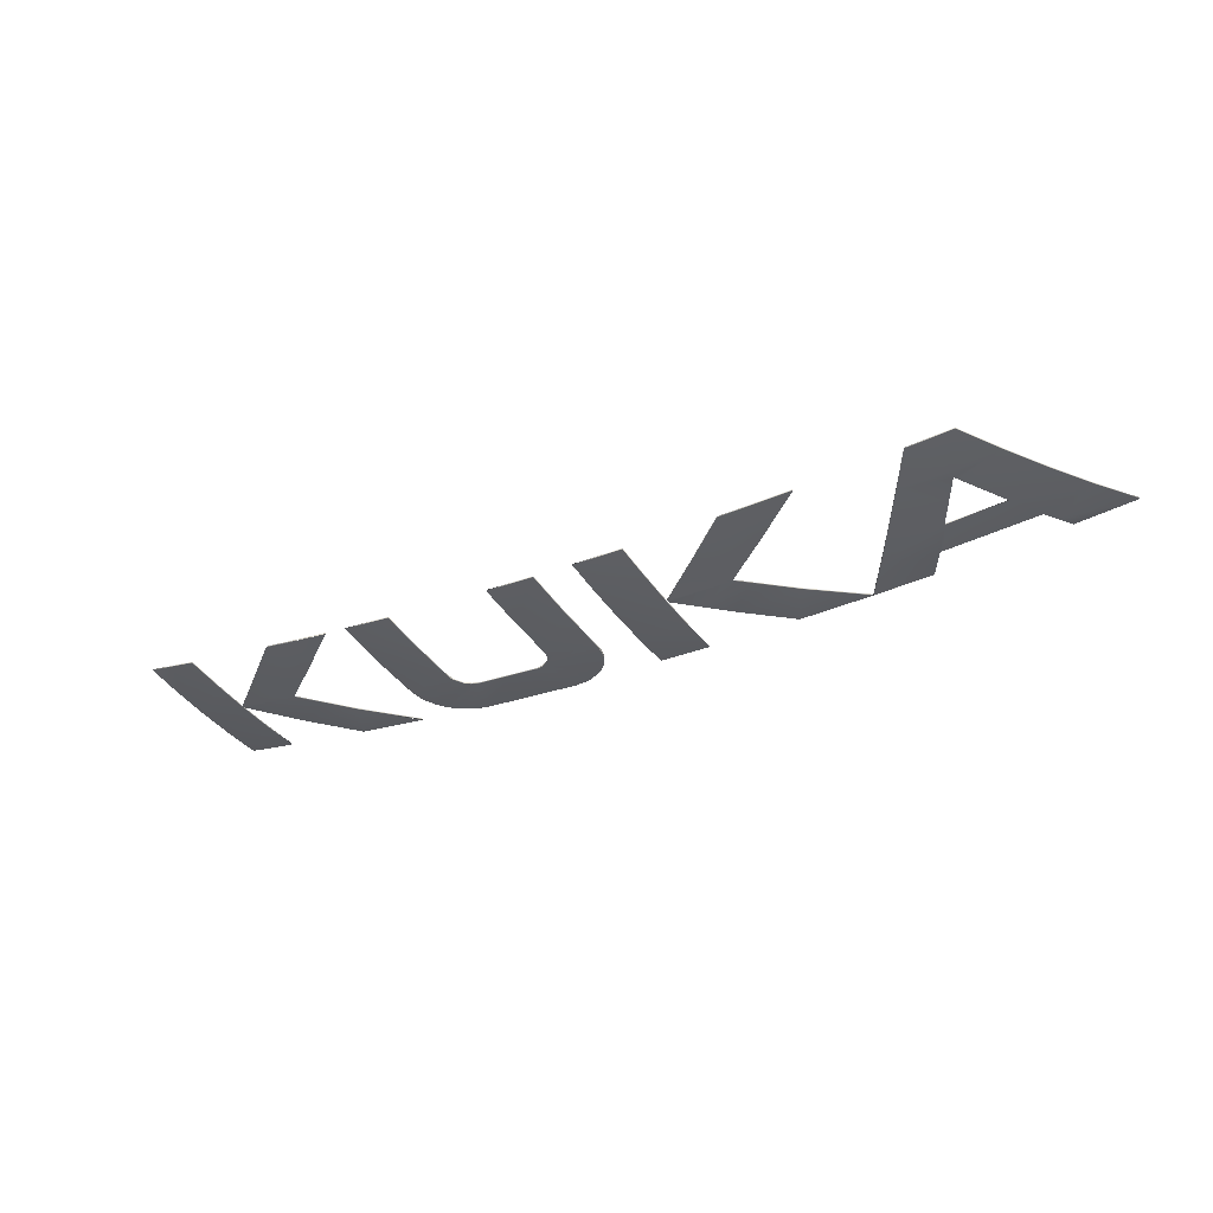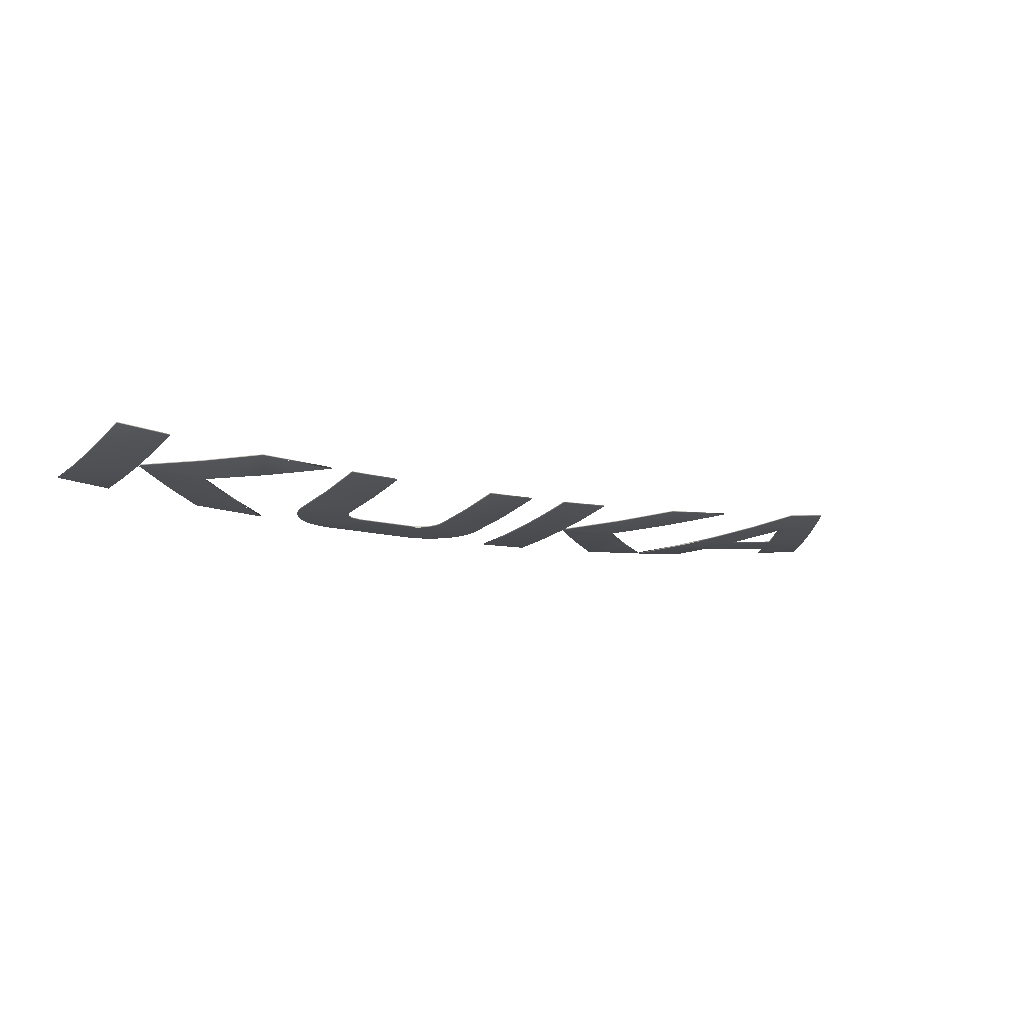
<metadata>
{"format":"obj","ext":"obj","renderer":"f3d","projection":"perspective","resolution":1024,"background":"white","views":[{"elev":-29.2,"azim":-149.5,"up":"+Z"},{"elev":-10.2,"azim":147.3,"up":"+Z"}]}
</metadata>
<code>
v  247.4 702.9 -143.3
v  247.4 703 -143.5
v  239.4 702.9 -142.6
v  239.4 703 -142.8
v  243.4 709.8 -141.9
v  243.4 709.8 -142.1
v  275.9 711.2 -143.8
v  275.9 711.3 -144
v  269.8 716.4 -142.5
v  282.1 706 -144.8
v  269.8 716.5 -142.7
v  282.1 706 -145
v  282.1 705.6 -144.9
v  282.1 705.7 -145.1
v  276 700.3 -145.6
v  276 700.3 -145.4
v  269.8 694.9 -145.6
v  269.8 694.9 -145.8
v  260.1 694.9 -145.3
v  260.1 694.9 -145.1
v  266.7 700.4 -145.2
v  266.7 700.4 -145
v  273.4 705.8 -144.6
v  273.4 705.9 -144.8
v  266.7 711.2 -143.6
v  266.7 711.1 -143.4
v  260.1 716.4 -142
v  260.1 716.5 -142.1
v  271.1 711.2 -143.8
v  270 708.5 -144.2
v  271.7 707.2 -144.5
v  279 708.7 -144.5
v  272.5 706.5 -144.6
v  272.9 706.2 -144.7
v  273.4 705.9 -144.8
v  272.5 705.2 -144.8
v  279 703 -145.3
v  271.7 704.5 -144.9
v  270 703.1 -145
v  271.1 700.4 -145.4
v  341.8 700.3 -144
v  347.9 705.7 -142.5
v  341.8 700.3 -143.8
v  347.9 705.7 -142.7
v  335.6 694.9 -144.7
v  335.6 694.9 -144.9
v  325.9 694.9 -145.5
v  325.9 694.9 -145.3
v  332.6 700.4 -144.6
v  332.5 700.4 -144.4
v  339.2 705.8 -143.3
v  339.2 705.9 -143.5
v  332.5 711.2 -143.1
v  332.5 711.1 -142.9
v  325.9 716.4 -142.2
v  325.9 716.5 -142.4
v  335.6 716.4 -141.6
v  335.6 716.5 -141.8
v  341.8 711.2 -142.2
v  341.8 711.3 -142.4
v  347.9 706 -142.5
v  347.9 706 -142.7
v  246.5 716.4 -140.9
v  249.8 711.1 -142.3
v  246.5 716.5 -141.1
v  249.8 711.1 -142.5
v  253.2 705.7 -143.4
v  253.2 705.8 -143.6
v  256.6 700.3 -144.3
v  254.9 703 -144.1
v  260 694.9 -145
v  260 694.9 -145.2
v  256.6 700.3 -144.5
v  256.6 700.3 -144.5
v  252.1 694.9 -144.7
v  252.1 694.9 -144.5
v  249.8 698.7 -144.2
v  249.8 698.6 -144
v  237.1 698.6 -142.8
v  237.1 698.7 -143
v  234.8 694.9 -143.1
v  234.8 694.9 -142.9
v  226.9 694.9 -142.2
v  226.9 694.9 -142
v  230.3 700.3 -142.1
v  230.3 700.3 -141.9
v  233.7 705.7 -141.6
v  233.6 705.7 -141.8
v  237 711.1 -141.1
v  237 711.1 -141.3
v  240.4 716.4 -140.3
v  240.4 716.5 -140.5
v  243.4 711.2 -141.9
v  243.2 709.4 -142.2
v  245.4 706.4 -142.8
v  242.9 709 -142.2
v  242.4 708.1 -142.3
v  246.4 704.7 -143.2
v  241.4 706.4 -142.5
v  258.3 697.6 -144.9
v  249.4 698.7 -144.2
v  249 698.7 -144.1
v  243.4 700.3 -143.5
v  235.9 696.8 -143
v  259.1 696.3 -145.1
v  243.4 698.7 -143.6
v  260 694.9 -145.2
v  248.2 698.7 -144.1
v  247.4 703 -143.5
v  246.6 698.7 -143.9
v  348.1 694.9 -143.7
v  348.1 700.3 -143.2
v  348.1 694.9 -143.9
v  348.1 700.3 -143.4
v  348.1 705.7 -142.5
v  348.1 705.7 -142.7
v  348.1 711.1 -141.8
v  348.1 711.1 -141.6
v  348.1 716.5 -140.7
v  348.1 716.4 -140.5
v  355 716.5 -140
v  355 711.1 -141.1
v  355 705.7 -142
v  355 700.3 -142.7
v  355 694.9 -143.2
v  355 716.4 -139.8
v  355 711.1 -140.9
v  355 705.7 -141.8
v  355 700.3 -142.5
v  355 694.9 -143
v  322.9 716.4 -142.4
v  322.9 716.5 -142.6
v  316.1 716.4 -142.7
v  316.1 716.5 -142.9
v  316.1 709.9 -144.2
v  322.9 709.1 -144
v  316.1 703.2 -145.2
v  322.9 701.6 -145.1
v  315.9 702 -145.3
v  315.9 702 -145.3
v  322.7 700.2 -145.2
v  315.2 701 -145.5
v  322.3 698.9 -145.4
v  314.2 700.4 -145.6
v  321.6 697.7 -145.5
v  320.7 696.6 -145.7
v  313.1 700.1 -145.6
v  319.6 695.8 -145.8
v  318.3 695.1 -145.9
v  315.5 694.5 -146
v  308.8 700.1 -145.8
v  316.9 694.7 -146
v  308.8 700.1 -145.7
v  302.1 694.5 -146.3
v  304.5 700.1 -145.8
v  299.3 695.1 -146.3
v  298 695.7 -146.3
v  300.7 694.7 -146.4
v  296.9 696.6 -146.2
v  303.3 700.4 -145.8
v  295.9 697.6 -146.2
v  295.2 698.9 -146
v  302.3 701 -145.8
v  294.8 700.2 -145.9
v  295.2 698.9 -146
v  294.7 701.6 -145.8
v  294.8 700.2 -145.9
v  301.7 702 -145.7
v  301.4 703.2 -145.5
v  294.7 709.1 -144.7
v  301.4 709.9 -144.5
v  294.7 716.5 -143.3
v  301.4 716.5 -143.3
v  322.9 709.1 -143.8
v  322.9 701.6 -144.9
v  322.7 700.2 -145
v  322.3 698.9 -145.2
v  321.6 697.7 -145.3
v  320.7 696.6 -145.5
v  319.5 695.7 -145.6
v  318.3 695.1 -145.7
v  316.9 694.7 -145.8
v  315.5 694.5 -145.8
v  302.1 694.5 -146.1
v  300.6 694.7 -146.2
v  299.3 695.1 -146.1
v  298 695.7 -146.1
v  296.9 696.6 -146
v  295.9 697.6 -146
v  295.5 698.2 -146.1
v  295.2 698.8 -145.8
v  294.8 700.2 -145.7
v  294.7 701.6 -145.6
v  294.7 709.1 -144.5
v  294.7 716.4 -143.1
v  301.4 716.4 -143.1
v  301.4 709.8 -144.3
v  301.4 703.2 -145.3
v  301.7 702 -145.5
v  302.3 701 -145.6
v  303.3 700.4 -145.6
v  303.3 700.4 -145.8
v  303.9 700.3 -145.8
v  304.5 700.1 -145.6
v  313.1 700.1 -145.4
v  314.2 700.4 -145.4
v  314.7 700.7 -145.5
v  315.2 701 -145.3
v  315.2 701 -145.5
v  315.9 702 -145.1
v  316.1 703.2 -145
v  316.1 709.8 -144
v  282.3 716.4 -142.9
v  289.2 716.4 -143.1
v  289.2 716.5 -143.3
v  282.3 716.5 -143.1
v  289.2 711.1 -144.3
v  282.3 711.1 -144.2
v  282.3 705.7 -145.1
v  289.2 705.7 -145.2
v  282.3 700.3 -145.7
v  289.2 700.3 -145.9
v  282.3 694.9 -146.2
v  289.2 694.9 -146.3
v  289.2 711.1 -144.1
v  289.2 705.7 -145
v  289.2 700.3 -145.7
v  289.2 694.9 -146.1
v  282.3 694.9 -146
v  282.3 700.3 -145.5
v  282.3 705.7 -144.9
v  282.3 711.1 -144
v  325.9 694.9 -145.5
v  336.9 700.3 -144.3
v  335.9 703.1 -144.1
v  335.9 708.5 -143.3
v  336.9 711.1 -142.8
v  329.2 713.8 -142.8
v  325.9 716.5 -142.4
g 0
f 1 2 3
f 4 3 2
f 2 1 5
f 5 6 2
f 6 5 3
f 3 4 6
f 7 8 9
f 8 7 10
f 8 11 9
f 10 12 8
f 12 10 13
f 13 14 12
f 15 13 16
f 15 14 13
f 15 16 17
f 17 18 15
f 18 17 19
f 19 17 20
f 21 20 22
f 21 19 20
f 21 22 23
f 23 24 21
f 25 23 26
f 25 24 23
f 25 26 27
f 27 28 25
f 28 11 25
f 11 29 25
f 11 8 29
f 25 29 30
f 30 29 8
f 8 31 30
f 32 31 8
f 33 31 32
f 33 32 34
f 34 32 24
f 24 32 12
f 35 34 24
f 12 14 24
f 36 35 24
f 14 37 24
f 24 37 36
f 38 36 37
f 38 37 15
f 38 15 39
f 15 40 39
f 40 15 18
f 40 21 39
f 21 40 18
f 18 19 21
f 9 11 27
f 28 27 11
f 41 42 43
f 41 44 42
f 41 43 45
f 45 46 41
f 46 45 47
f 47 45 48
f 49 48 50
f 49 47 48
f 49 50 51
f 51 52 49
f 53 51 54
f 53 52 51
f 53 54 55
f 55 56 53
f 57 58 55
f 56 55 58
f 59 60 57
f 60 59 61
f 60 58 57
f 61 62 60
f 61 42 44
f 44 62 61
f 63 64 65
f 64 66 65
f 67 66 64
f 66 67 68
f 69 68 67
f 70 68 69
f 69 71 70
f 71 72 70
f 70 72 73
f 72 74 73
f 70 73 74
f 72 71 75
f 75 71 76
f 75 76 77
f 77 76 78
f 77 78 79
f 79 80 77
f 80 79 81
f 81 79 82
f 81 82 83
f 83 82 84
f 85 84 86
f 84 85 83
f 85 86 87
f 85 87 88
f 88 87 89
f 88 89 90
f 90 89 91
f 92 90 91
f 93 92 65
f 90 92 93
f 66 93 65
f 6 90 93
f 66 6 93
f 6 94 90
f 66 95 6
f 96 90 94
f 66 68 95
f 97 90 96
f 68 98 95
f 97 88 90
f 98 68 2
f 88 97 99
f 2 68 74
f 99 4 88
f 74 77 2
f 85 88 4
f 77 74 100
f 77 101 2
f 4 80 85
f 77 100 75
f 2 101 102
f 4 103 80
f 104 85 80
f 75 100 105
f 102 103 2
f 4 2 103
f 103 106 80
f 85 104 83
f 105 107 75
f 108 103 102
f 2 4 109
f 103 110 106
f 81 83 104
f 103 108 110
f 92 91 65
f 65 91 63
f 111 112 113
f 114 113 112
f 114 112 115
f 115 116 114
f 115 117 116
f 115 118 117
f 118 119 117
f 119 118 120
f 121 122 119
f 119 122 117
f 122 123 117
f 123 116 117
f 123 124 116
f 124 114 116
f 124 125 114
f 113 114 125
f 119 120 121
f 121 120 126
f 126 127 121
f 122 121 127
f 122 127 128
f 123 122 128
f 124 123 128
f 128 129 124
f 129 125 124
f 125 129 130
f 125 130 113
f 113 130 111
f 131 132 133
f 134 133 132
f 135 132 136
f 134 132 135
f 135 136 137
f 137 136 138
f 139 137 138
f 139 140 137
f 139 138 141
f 139 141 142
f 142 141 143
f 143 144 142
f 145 144 143
f 144 145 146
f 147 144 146
f 147 146 148
f 148 149 147
f 150 147 149
f 151 147 150
f 149 152 150
f 147 151 153
f 150 154 151
f 153 151 155
f 155 151 154
f 156 155 154
f 157 155 156
f 156 154 158
f 157 159 155
f 159 160 155
f 159 161 160
f 160 161 162
f 162 163 160
f 163 162 164
f 164 162 165
f 163 164 166
f 165 167 164
f 164 167 166
f 168 163 166
f 168 166 169
f 169 166 170
f 170 171 169
f 170 172 171
f 173 171 172
f 174 136 131
f 174 175 136
f 136 132 131
f 138 136 175
f 175 176 138
f 141 138 176
f 177 141 176
f 143 141 177
f 178 143 177
f 178 145 143
f 179 145 178
f 179 146 145
f 146 179 180
f 148 146 180
f 180 181 148
f 149 148 181
f 181 182 149
f 182 152 149
f 183 152 182
f 150 152 183
f 183 184 150
f 154 150 184
f 184 185 154
f 158 154 185
f 185 186 158
f 186 156 158
f 186 157 156
f 187 157 186
f 187 159 157
f 187 188 159
f 159 188 161
f 161 188 189
f 190 161 189
f 191 190 189
f 191 165 190
f 191 192 165
f 192 167 165
f 192 193 167
f 193 166 167
f 194 170 193
f 194 195 170
f 170 166 193
f 172 170 195
f 196 173 195
f 172 195 173
f 197 171 196
f 197 198 171
f 171 173 196
f 169 171 198
f 198 199 169
f 169 199 168
f 168 199 200
f 163 168 200
f 163 200 201
f 163 201 160
f 202 160 201
f 201 203 202
f 203 201 204
f 155 203 204
f 205 147 204
f 155 204 147
f 147 205 206
f 144 147 206
f 207 144 206
f 207 206 208
f 207 208 209
f 209 208 210
f 209 210 139
f 135 211 212
f 137 211 135
f 133 135 212
f 135 133 134
f 213 214 215
f 216 213 215
f 215 217 218
f 217 219 218
f 218 216 215
f 217 220 219
f 219 220 221
f 221 220 222
f 223 221 222
f 222 224 223
f 217 214 225
f 215 214 217
f 217 225 220
f 225 226 220
f 227 220 226
f 222 220 227
f 227 228 222
f 224 222 228
f 228 229 223
f 224 228 223
f 230 221 229
f 219 221 230
f 223 229 221
f 231 219 230
f 219 231 232
f 232 218 219
f 218 232 213
f 213 216 218
f 142 207 209
f 210 211 140
f 140 211 137
f 160 202 203
f 46 233 49
f 46 49 234
f 234 49 235
f 234 41 46
f 41 234 235
f 52 41 235
f 44 41 52
f 62 44 52
f 52 60 62
f 52 236 60
f 236 237 60
f 53 237 236
f 60 237 58
f 237 53 58
f 58 53 238
f 239 58 238
f 162 190 165
f 139 142 209
f 139 210 140
f 98 2 109

</code>
